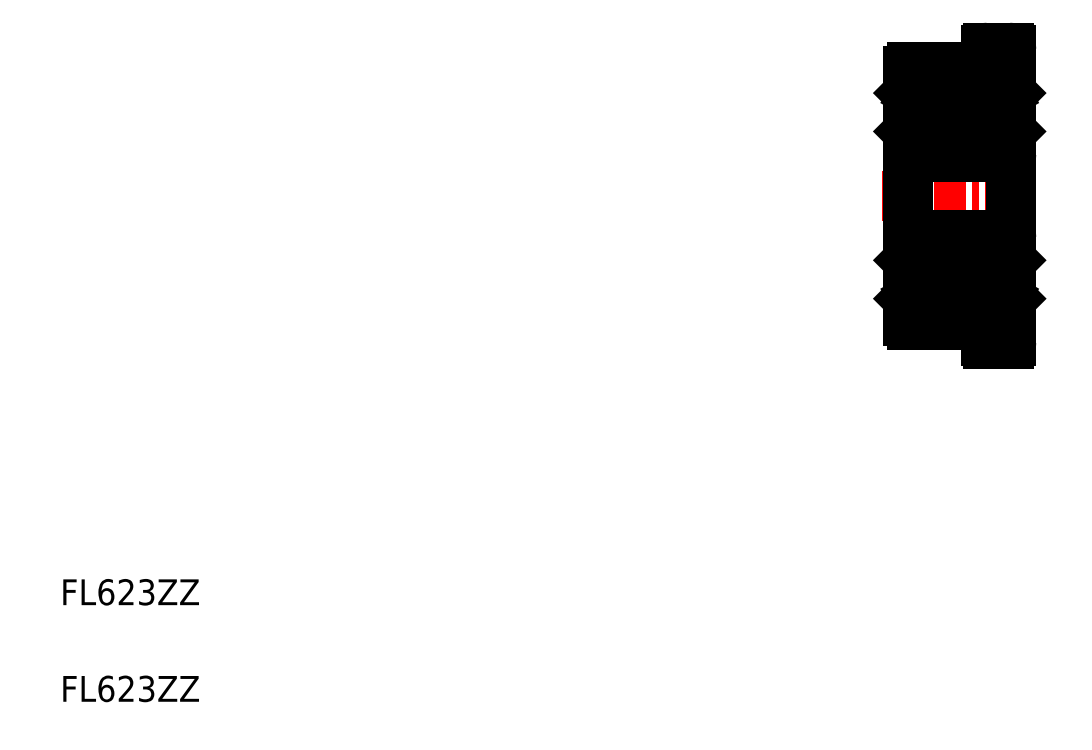
<metadata>
{"format":"dxf","ext":"dxf","renderer":"ezdxf+matplotlib","layout":"modelspace","background":"white","min_lineweight":24,"dpi":150}
</metadata>
<code>
0
SECTION
2
ENTITIES
0
LINE
8
CENTER
10
34.39
20
22.13
30
0
11
40.12
21
22.13
31
0
0
LINE
8
0
10
35.56
20
27.13
30
0
11
38.13
21
27.13
31
0
0
LINE
8
0
10
39.26
20
20.63
30
0
11
35.56
21
20.63
31
0
0
LINE
8
0
10
39.26
20
23.63
30
0
11
35.56
21
23.63
31
0
0
CIRCLE
8
0
10
37.41
20
18.98
30
0
40
0.7937
0
LINE
8
0
10
35.56
20
17.13
30
0
11
38.13
21
17.13
31
0
0
CIRCLE
8
0
10
37.41
20
25.28
30
0
40
0.7937
0
LINE
8
0
10
35.89
20
26.33
30
0
11
35.89
21
26.09
31
0
0
LINE
8
0
10
35.65
20
26.09
30
0
11
35.79
21
26.33
31
0
0
LINE
8
0
10
35.41
20
26.98
30
0
11
35.41
21
17.28
31
0
0
TEXT
8
0
10
2.5
20
6.25
30
0
40
1
1
FL623ZZ
0
TEXT
8
0
10
2.5
20
2.5
30
0
40
1
1
FL623ZZ
0
LINE
8
0
10
35.65
20
18.17
30
0
11
35.79
21
17.93
31
0
0
LINE
8
0
10
35.89
20
17.93
30
0
11
35.89
21
18.17
31
0
0
ARC
8
0
10
35.56
20
17.28
30
0
40
0.15
50
180
51
270
0
LINE
8
0
10
35.79
20
17.93
30
0
11
35.89
21
17.93
31
0
0
LINE
8
0
10
36.84
20
19.53
30
0
11
35.51
21
19.53
31
0
0
LINE
8
0
10
35.41
20
18.14
30
0
11
35.44
21
18.17
31
0
0
LINE
8
0
10
35.44
20
18.17
30
0
11
35.65
21
18.17
31
0
0
LINE
8
0
10
35.51
20
19.53
30
0
11
35.41
21
19.63
31
0
0
LINE
8
0
10
35.77
20
19.42
30
0
11
35.77
21
18.49
31
0
0
LINE
8
0
10
35.89
20
18.54
30
0
11
35.89
21
19.42
31
0
0
LINE
8
0
10
36.04
20
18.37
30
0
11
36.9
21
18.37
31
0
0
LINE
8
0
10
35.77
20
18.49
30
0
11
35.89
21
18.37
31
0
0
LINE
8
0
10
35.89
20
18.37
30
0
11
35.89
21
18.05
31
0
0
LINE
8
0
10
35.89
20
18.05
30
0
11
35.72
21
18.05
31
0
0
LINE
8
0
10
35.72
20
18.05
30
0
11
35.72
21
18.37
31
0
0
LINE
8
0
10
35.72
20
18.37
30
0
11
35.89
21
18.37
31
0
0
LINE
8
0
10
36.01
20
18.42
30
0
11
35.89
21
18.54
31
0
0
LINE
8
0
10
35.89
20
18.17
30
0
11
36.01
21
18.17
31
0
0
LINE
8
0
10
36.01
20
18.34
30
0
11
36.04
21
18.37
31
0
0
LINE
8
0
10
36.01
20
18.17
30
0
11
36.01
21
18.42
31
0
0
LINE
8
0
10
35.89
20
19.42
30
0
11
35.77
21
19.42
31
0
0
ARC
8
0
10
35.56
20
20.48
30
0
40
0.15
50
90
51
180
0
ARC
8
0
10
35.56
20
23.78
30
0
40
0.15
50
180
51
270
0
LINE
8
0
10
36.84
20
24.73
30
0
11
35.51
21
24.73
31
0
0
LINE
8
0
10
35.51
20
24.73
30
0
11
35.41
21
24.63
31
0
0
LINE
8
0
10
35.44
20
26.09
30
0
11
35.65
21
26.09
31
0
0
LINE
8
0
10
35.41
20
26.12
30
0
11
35.44
21
26.09
31
0
0
LINE
8
0
10
35.77
20
24.85
30
0
11
35.77
21
25.77
31
0
0
LINE
8
0
10
35.89
20
25.72
30
0
11
35.89
21
24.85
31
0
0
LINE
8
0
10
35.89
20
24.85
30
0
11
35.77
21
24.85
31
0
0
LINE
8
0
10
36.04
20
25.89
30
0
11
36.9
21
25.89
31
0
0
LINE
8
0
10
35.89
20
26.21
30
0
11
35.72
21
26.21
31
0
0
LINE
8
0
10
35.89
20
26.09
30
0
11
36.01
21
26.09
31
0
0
LINE
8
0
10
35.77
20
25.77
30
0
11
35.89
21
25.89
31
0
0
LINE
8
0
10
35.72
20
25.89
30
0
11
35.89
21
25.89
31
0
0
LINE
8
0
10
36.01
20
25.84
30
0
11
35.89
21
25.72
31
0
0
LINE
8
0
10
36.01
20
25.92
30
0
11
36.04
21
25.89
31
0
0
LINE
8
0
10
35.89
20
25.89
30
0
11
35.89
21
26.21
31
0
0
LINE
8
0
10
35.72
20
26.21
30
0
11
35.72
21
25.89
31
0
0
LINE
8
0
10
36.01
20
26.09
30
0
11
36.01
21
25.84
31
0
0
ARC
8
0
10
35.56
20
26.98
30
0
40
0.15
50
90
51
180
0
LINE
8
0
10
35.79
20
26.33
30
0
11
35.89
21
26.33
31
0
0
LINE
8
0
10
38.93
20
26.33
30
0
11
38.93
21
26.09
31
0
0
LINE
8
0
10
39.17
20
26.09
30
0
11
39.03
21
26.33
31
0
0
LINE
8
0
10
39.41
20
27.78
30
0
11
39.41
21
16.48
31
0
0
LINE
8
0
10
39.17
20
18.17
30
0
11
39.03
21
17.93
31
0
0
LINE
8
0
10
38.93
20
17.93
30
0
11
38.93
21
18.17
31
0
0
LINE
8
0
10
38.51
20
16.38
30
0
11
39.31
21
16.38
31
0
0
ARC
8
0
10
38.27
20
16.99
30
0
40
0.2
50
315
51
135
0
LINE
8
0
10
38.41
20
16.85
30
0
11
38.41
21
16.48
31
0
0
LINE
8
0
10
39.03
20
17.93
30
0
11
38.93
21
17.93
31
0
0
LINE
8
0
10
38.78
20
18.37
30
0
11
37.92
21
18.37
31
0
0
LINE
8
0
10
39.31
20
19.53
30
0
11
37.98
21
19.53
31
0
0
LINE
8
0
10
38.93
20
18.54
30
0
11
38.93
21
19.42
31
0
0
LINE
8
0
10
39.05
20
19.42
30
0
11
39.05
21
18.49
31
0
0
LINE
8
0
10
39.38
20
18.17
30
0
11
39.17
21
18.17
31
0
0
LINE
8
0
10
38.93
20
18.17
30
0
11
38.81
21
18.17
31
0
0
LINE
8
0
10
38.81
20
18.34
30
0
11
38.78
21
18.37
31
0
0
LINE
8
0
10
38.81
20
18.17
30
0
11
38.81
21
18.42
31
0
0
LINE
8
0
10
38.81
20
18.42
30
0
11
38.93
21
18.54
31
0
0
LINE
8
0
10
39.05
20
18.49
30
0
11
38.93
21
18.37
31
0
0
LINE
8
0
10
38.93
20
18.37
30
0
11
38.93
21
18.05
31
0
0
LINE
8
0
10
38.93
20
18.05
30
0
11
39.1
21
18.05
31
0
0
LINE
8
0
10
39.1
20
18.05
30
0
11
39.1
21
18.37
31
0
0
LINE
8
0
10
39.1
20
18.37
30
0
11
38.93
21
18.37
31
0
0
LINE
8
0
10
39.41
20
18.14
30
0
11
39.38
21
18.17
31
0
0
LINE
8
0
10
38.93
20
19.42
30
0
11
39.05
21
19.42
31
0
0
LINE
8
0
10
39.41
20
19.63
30
0
11
39.31
21
19.53
31
0
0
ARC
8
0
10
39.26
20
20.48
30
0
40
0.15
50
360
51
90
0
ARC
8
0
10
39.26
20
23.78
30
0
40
0.15
50
270
51
0
0
LINE
8
0
10
39.31
20
24.73
30
0
11
37.98
21
24.73
31
0
0
LINE
8
0
10
38.78
20
25.89
30
0
11
37.92
21
25.89
31
0
0
LINE
8
0
10
38.93
20
25.72
30
0
11
38.93
21
24.85
31
0
0
LINE
8
0
10
39.05
20
24.85
30
0
11
39.05
21
25.77
31
0
0
LINE
8
0
10
38.93
20
24.85
30
0
11
39.05
21
24.85
31
0
0
LINE
8
0
10
39.41
20
24.63
30
0
11
39.31
21
24.73
31
0
0
LINE
8
0
10
39.38
20
26.09
30
0
11
39.17
21
26.09
31
0
0
LINE
8
0
10
38.93
20
26.09
30
0
11
38.81
21
26.09
31
0
0
LINE
8
0
10
38.93
20
26.21
30
0
11
39.1
21
26.21
31
0
0
LINE
8
0
10
38.81
20
25.92
30
0
11
38.78
21
25.89
31
0
0
LINE
8
0
10
38.81
20
25.84
30
0
11
38.93
21
25.72
31
0
0
LINE
8
0
10
39.05
20
25.77
30
0
11
38.93
21
25.89
31
0
0
LINE
8
0
10
39.1
20
25.89
30
0
11
38.93
21
25.89
31
0
0
LINE
8
0
10
38.81
20
26.09
30
0
11
38.81
21
25.84
31
0
0
LINE
8
0
10
39.1
20
26.21
30
0
11
39.1
21
25.89
31
0
0
LINE
8
0
10
38.93
20
25.89
30
0
11
38.93
21
26.21
31
0
0
LINE
8
0
10
39.41
20
26.12
30
0
11
39.38
21
26.09
31
0
0
LINE
8
0
10
38.51
20
27.88
30
0
11
39.31
21
27.88
31
0
0
ARC
8
0
10
38.27
20
27.27
30
0
40
0.2
50
225
51
45
0
LINE
8
0
10
38.41
20
27.42
30
0
11
38.41
21
27.78
31
0
0
LINE
8
0
10
39.03
20
26.33
30
0
11
38.93
21
26.33
31
0
0
ARC
8
0
10
38.51
20
16.48
30
0
40
0.1
50
180
51
270
0
ARC
8
0
10
39.31
20
16.48
30
0
40
0.1
50
270
51
0
0
ARC
8
0
10
38.51
20
27.78
30
0
40
0.1
50
90
51
180
0
ARC
8
0
10
39.31
20
27.78
30
0
40
0.1
50
0
51
90
0
ENDSEC
0
EOF

</code>
